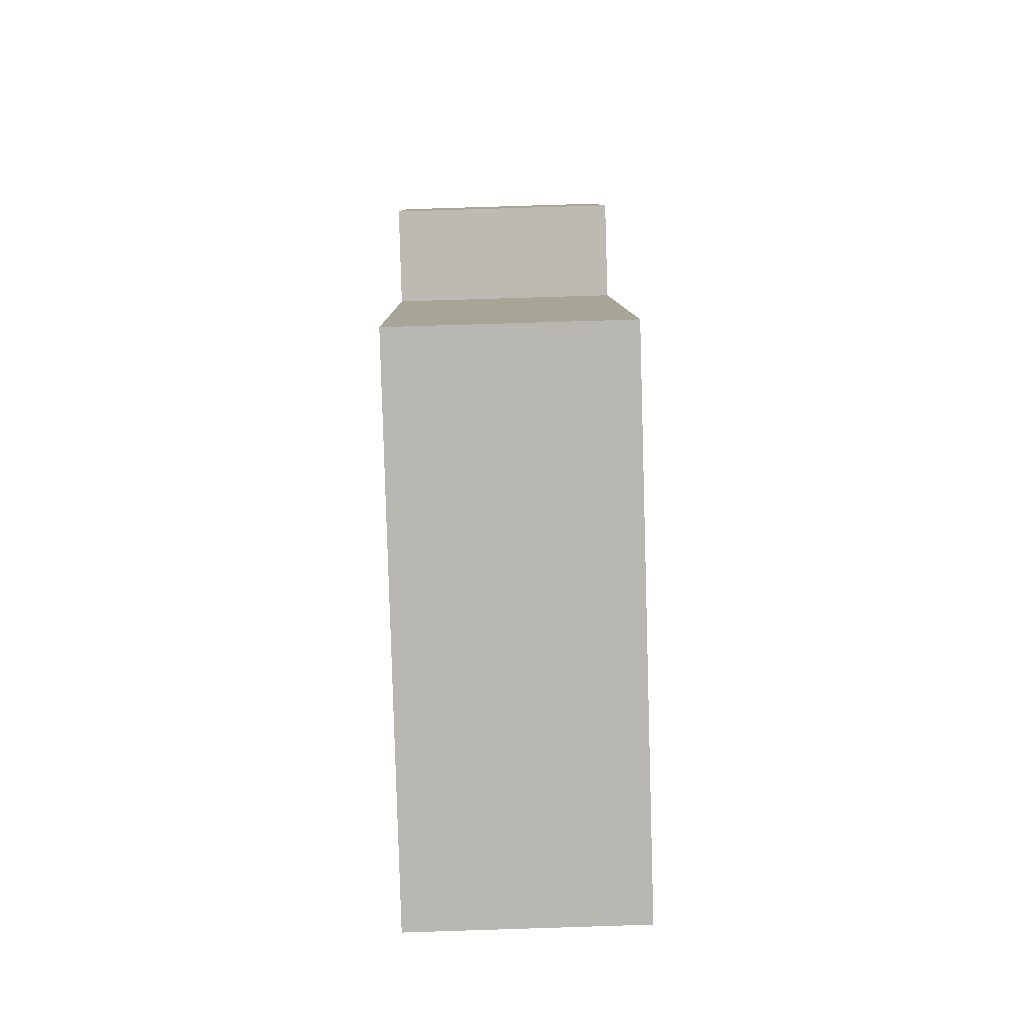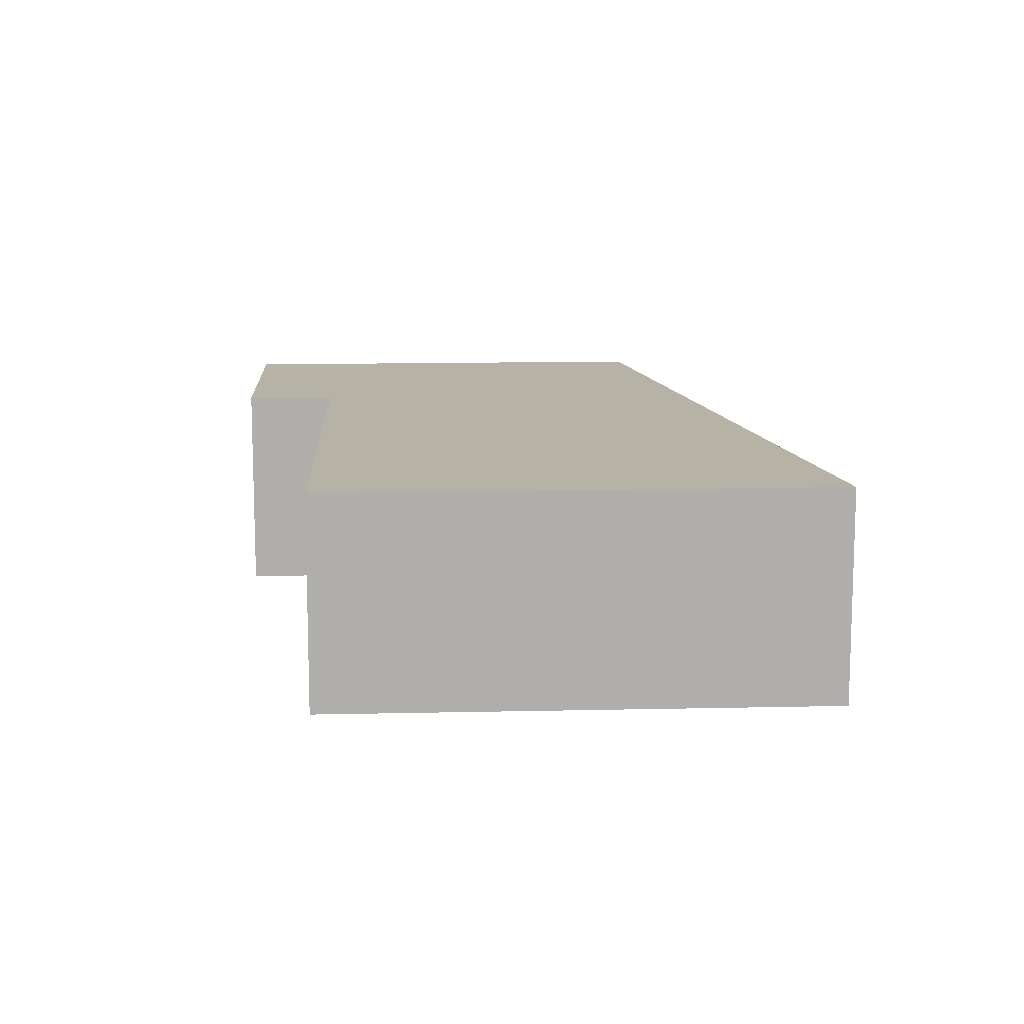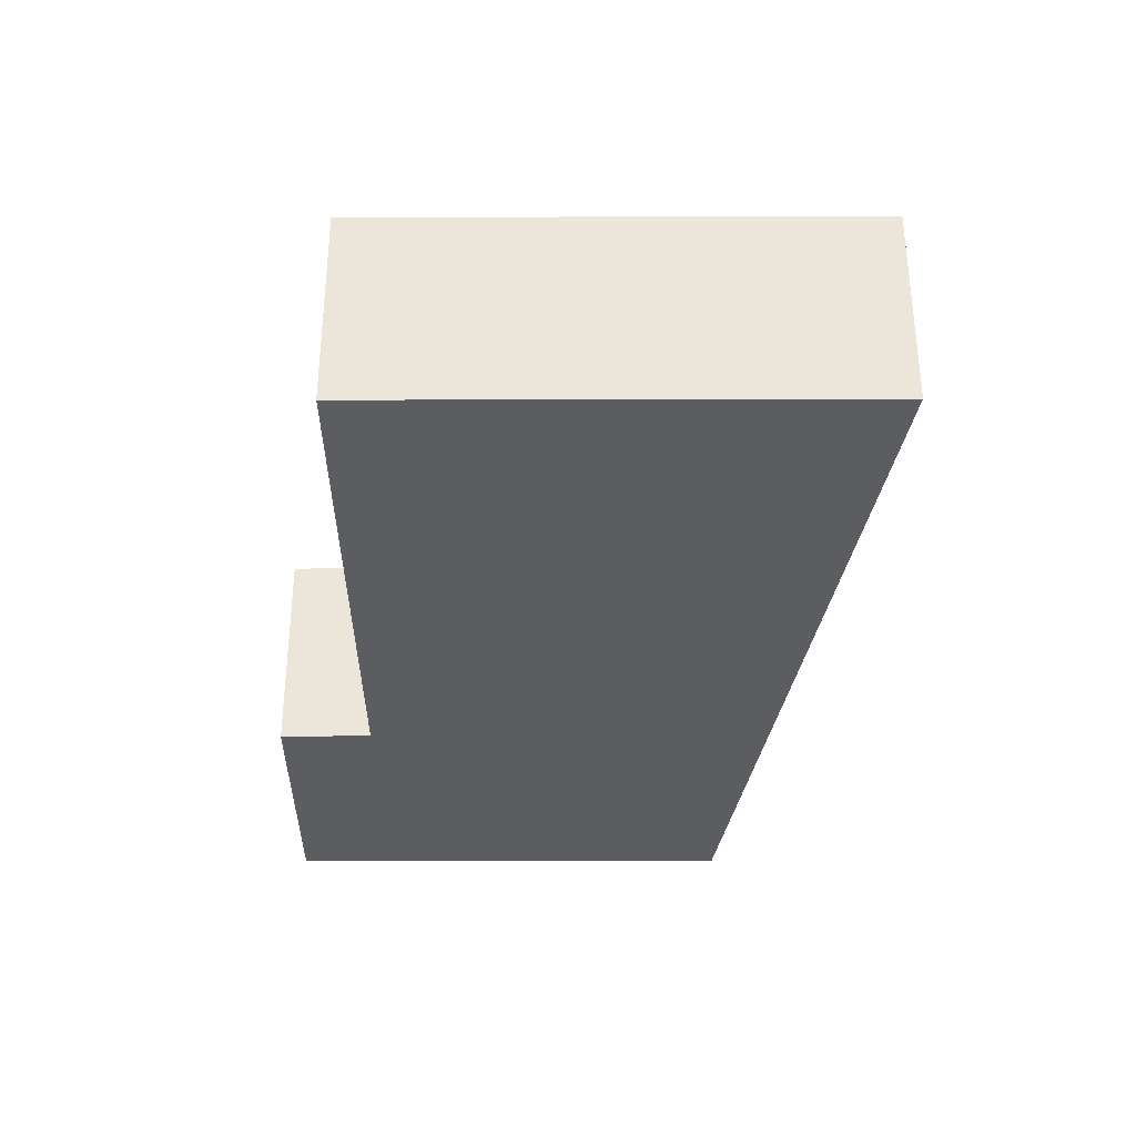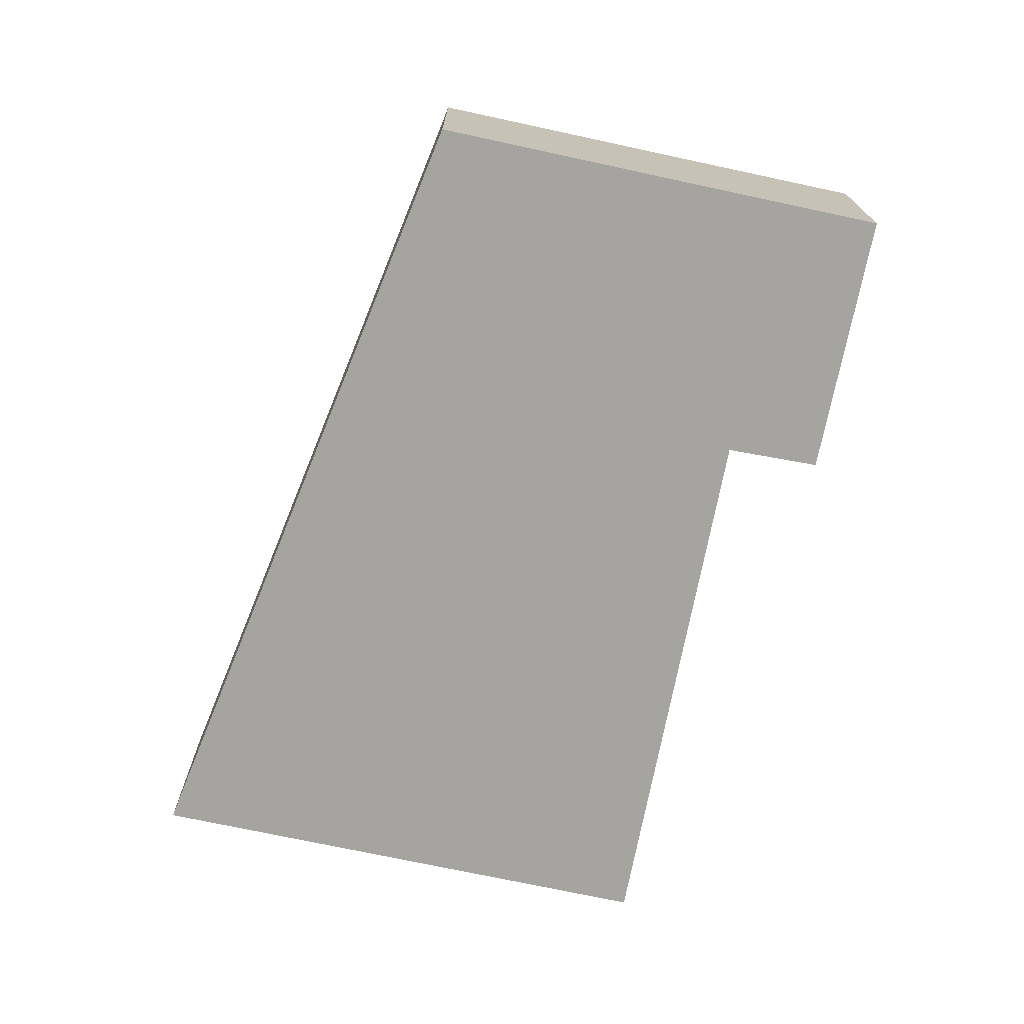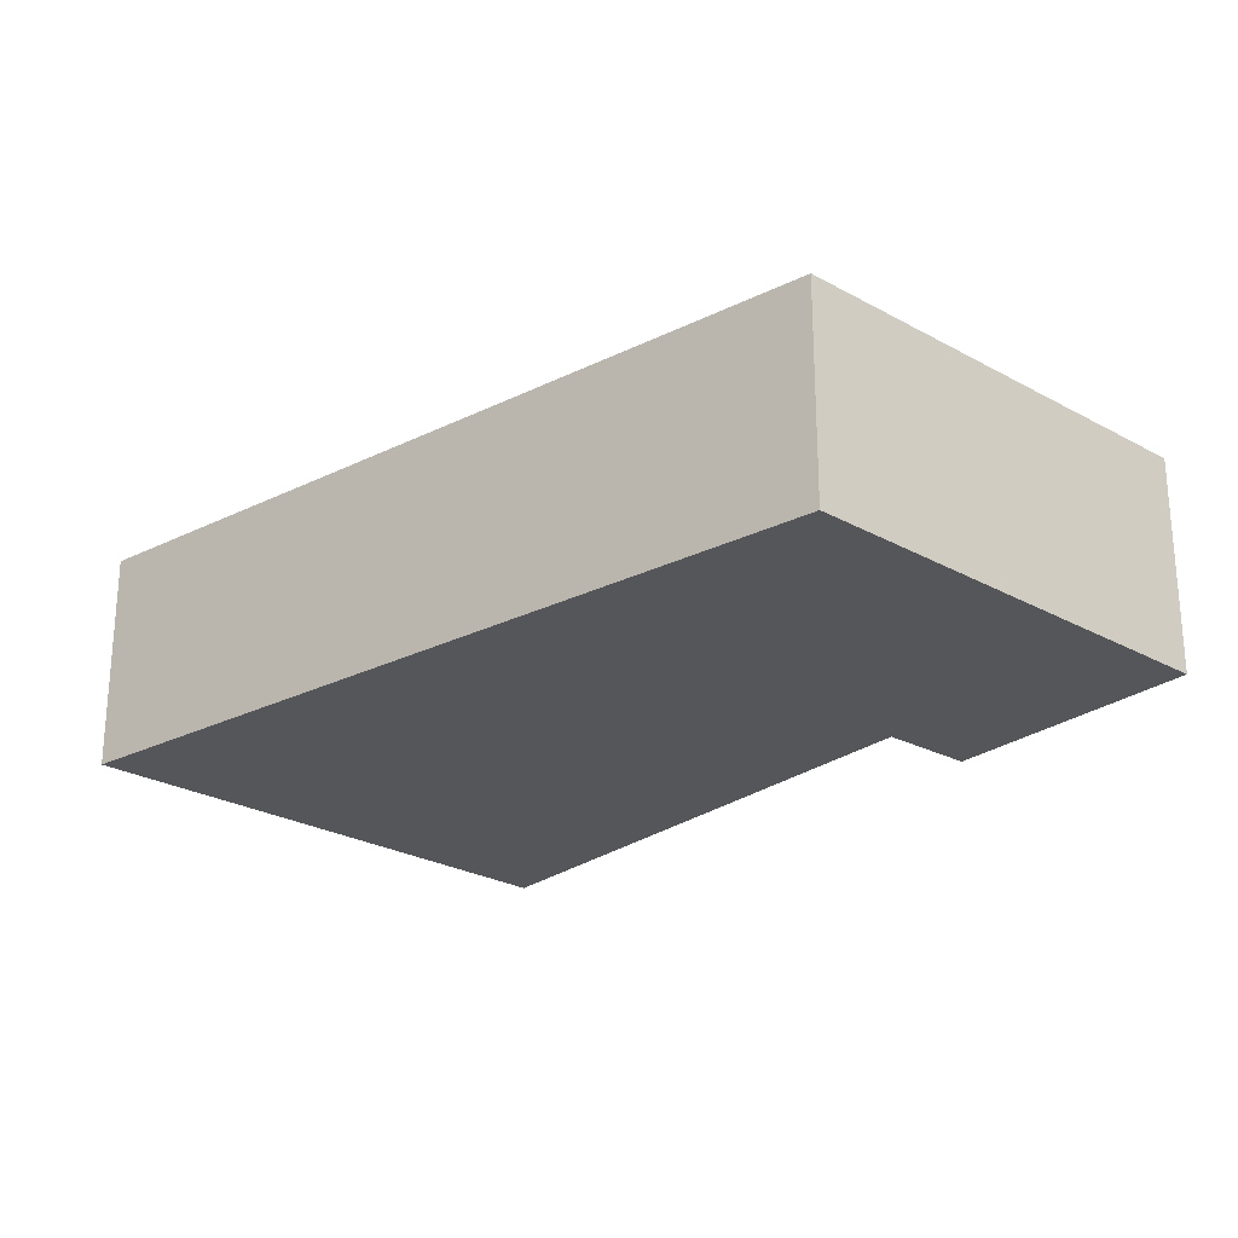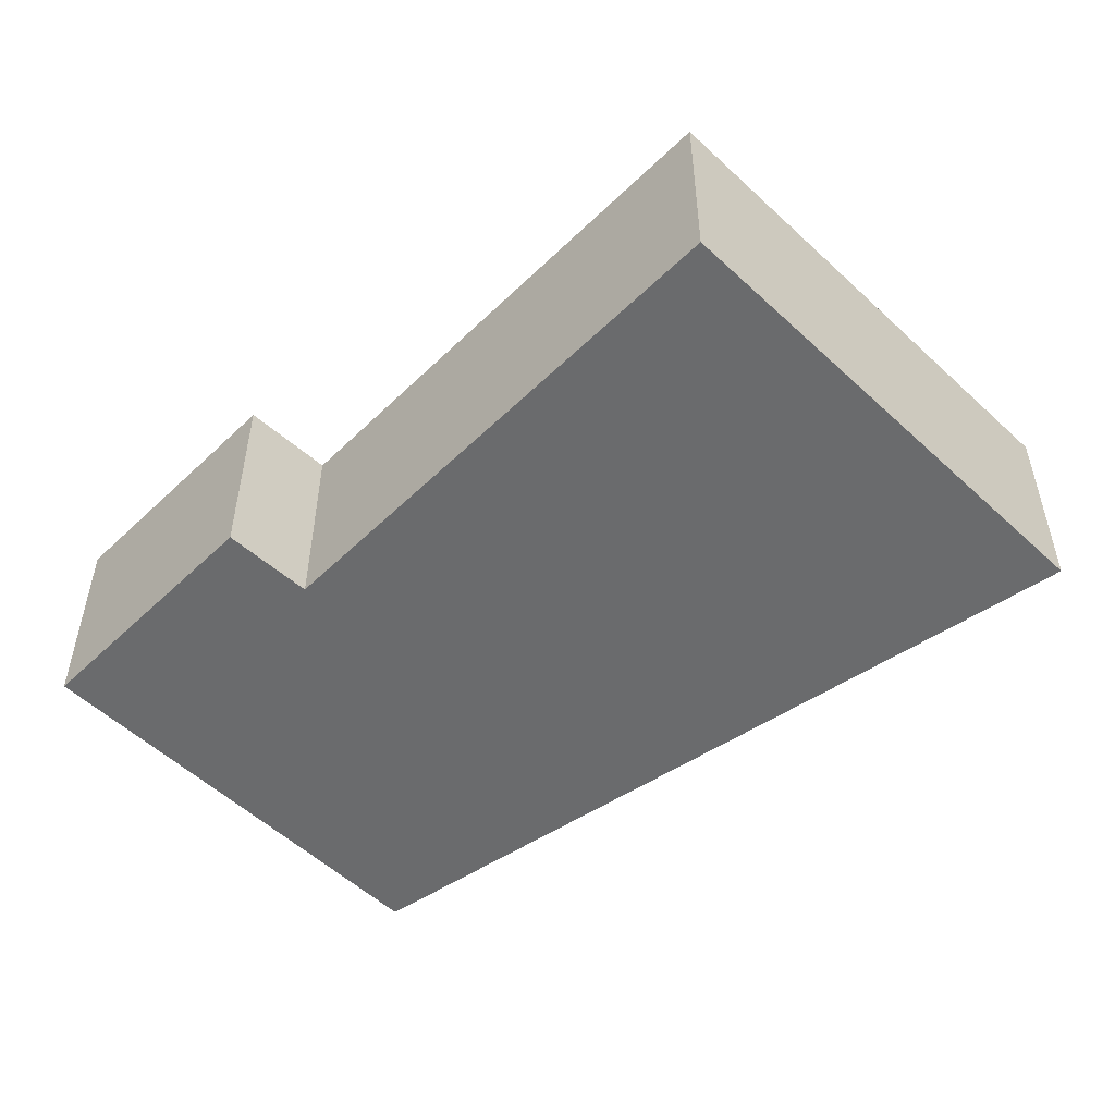
<metadata>
{"format":"obj","ext":"obj","renderer":"f3d","projection":"perspective","resolution":1024,"background":"white","views":[{"elev":77.1,"azim":88.2,"up":"+Z"},{"elev":12.5,"azim":18.0,"up":"+Y"},{"elev":-35.9,"azim":21.2,"up":"+Y"},{"elev":-73.5,"azim":-171.0,"up":"+Y"},{"elev":-25.7,"azim":159.5,"up":"+Y"},{"elev":-53.2,"azim":-23.9,"up":"+Y"}]}
</metadata>
<code>
v  4.968 2.509 -1.922
v  4.274 2.509 8.423
v  9.9 2.509 6.261
v  2.106 2.509 2.514
v  1.078 2.509 2.873
v  2.235 2.509 -0.862
v  0 2.509 1.536e-16
v  4.274 -5.158e-16 8.423
v  9.9 -3.834e-16 6.261
v  1.078 -1.759e-16 2.873
v  2.106 -1.539e-16 2.514
v  4.968 1.177e-16 -1.922
v  2.235 5.278e-17 -0.862
v  0 0 0
g defaultobject
f 1 2 3
f 2 1 4
f 4 1 5
f 5 1 6
f 5 6 7
f 8 3 2
f 3 8 9
f 10 4 5
f 4 10 11
f 9 1 3
f 1 9 12
f 12 6 1
f 6 12 13
f 6 13 7
f 7 13 14
f 14 5 7
f 5 14 10
f 11 2 4
f 2 11 8
f 8 12 9
f 12 8 11
f 12 11 10
f 12 10 13
f 13 10 14

</code>
